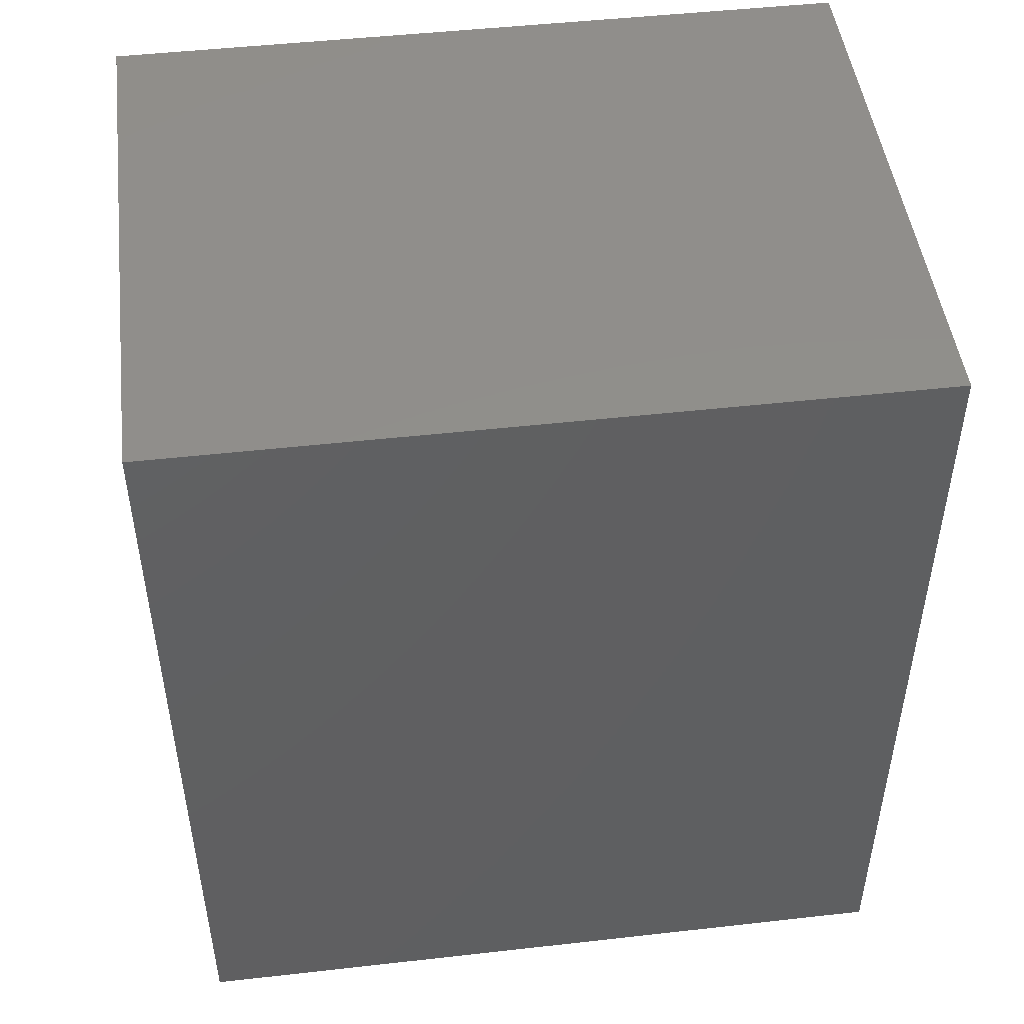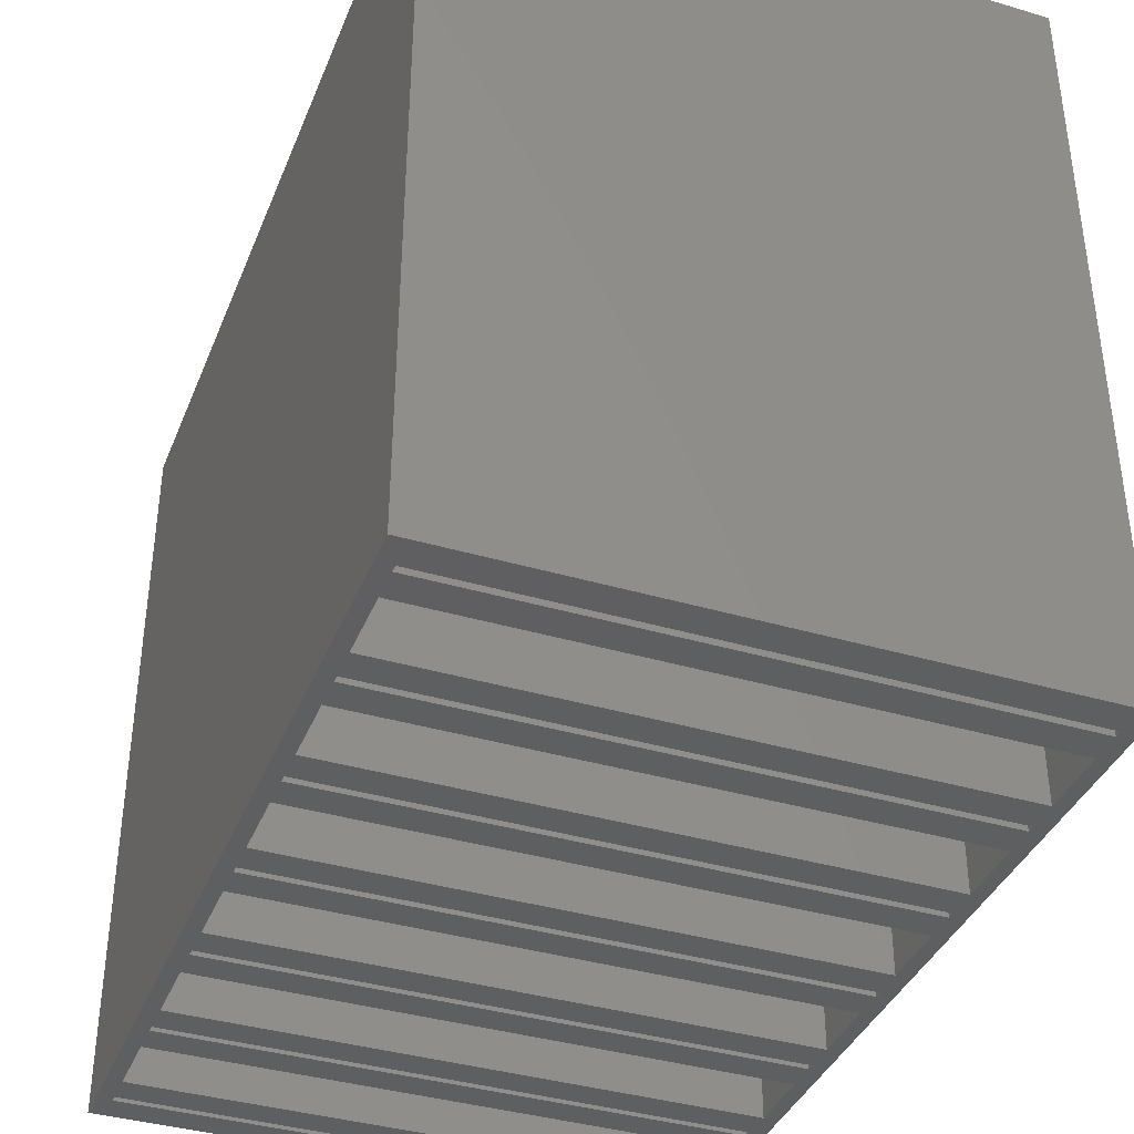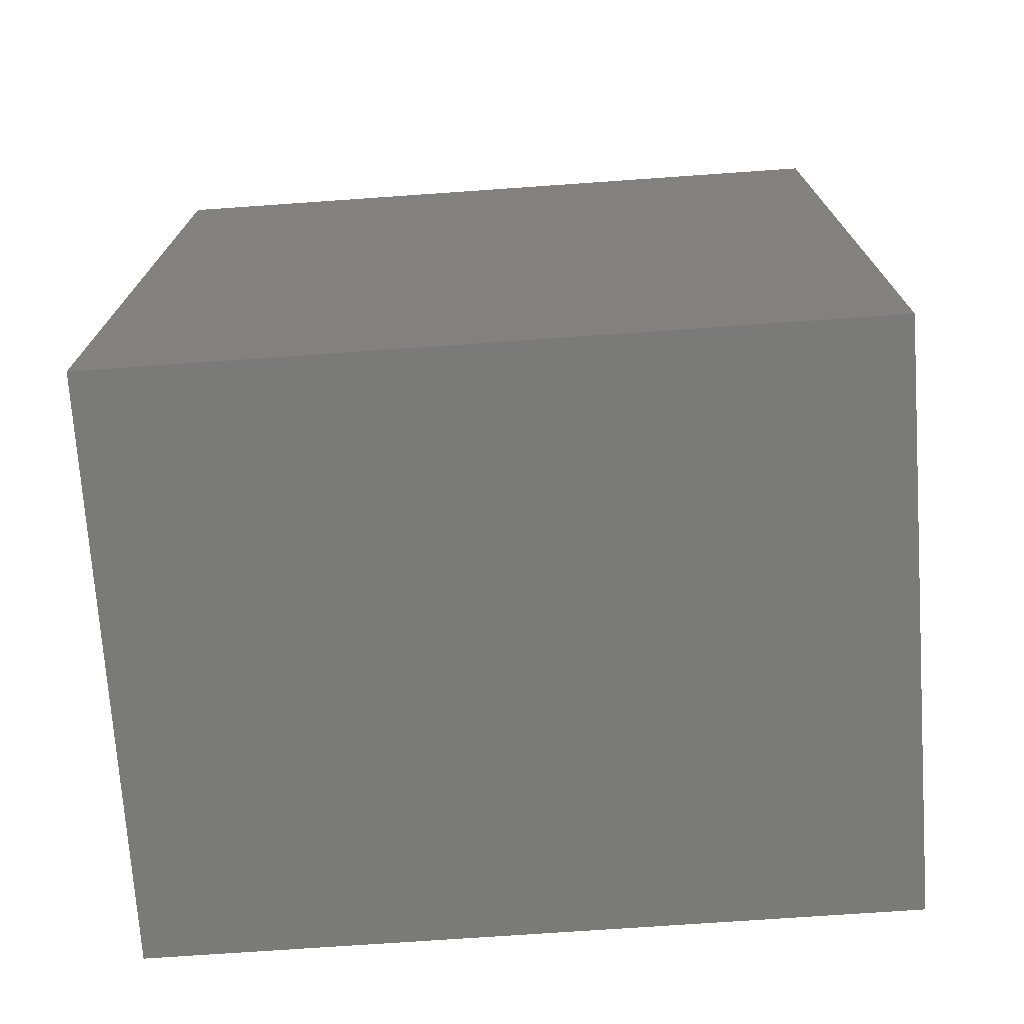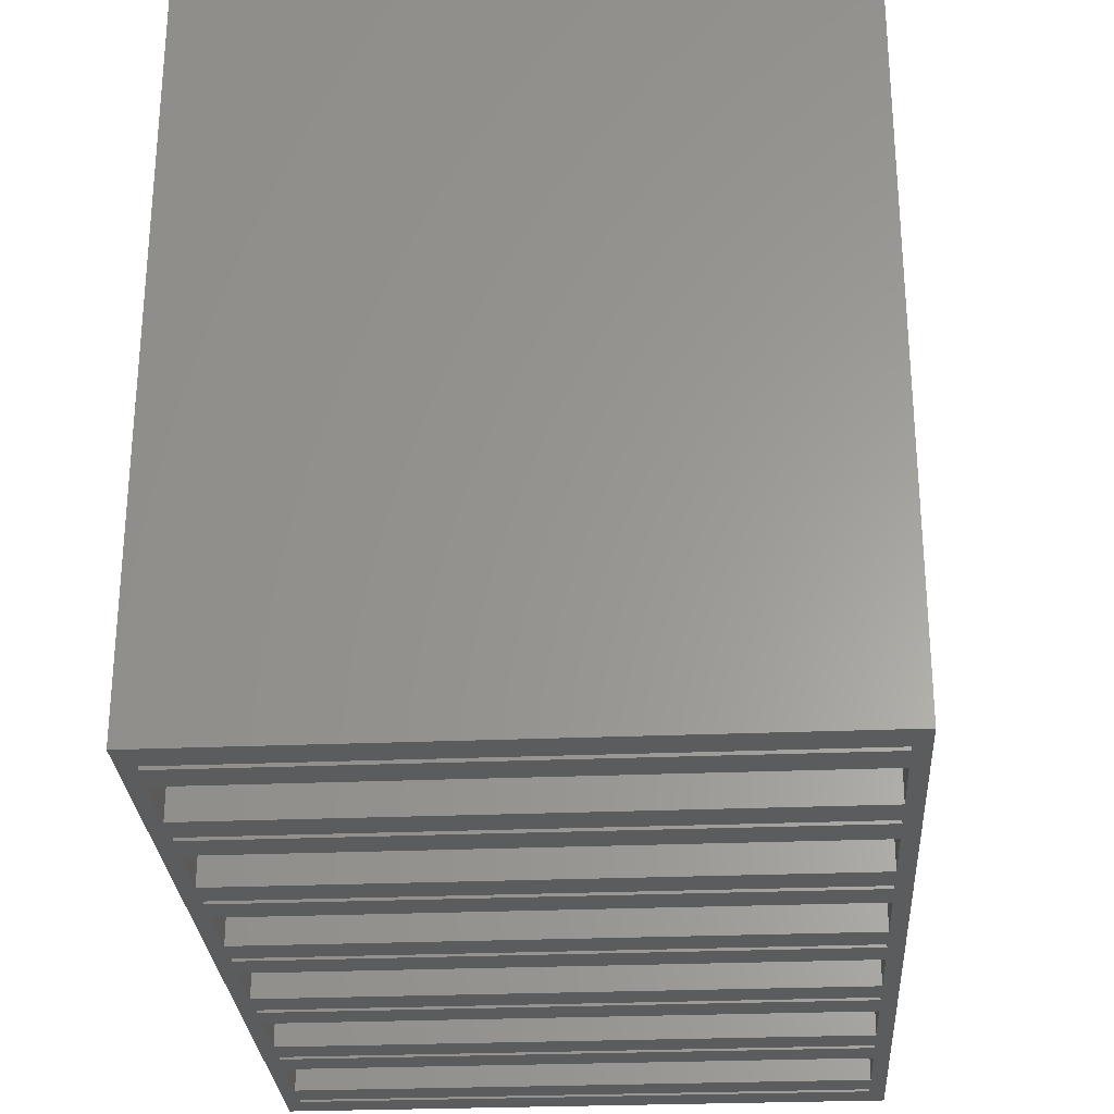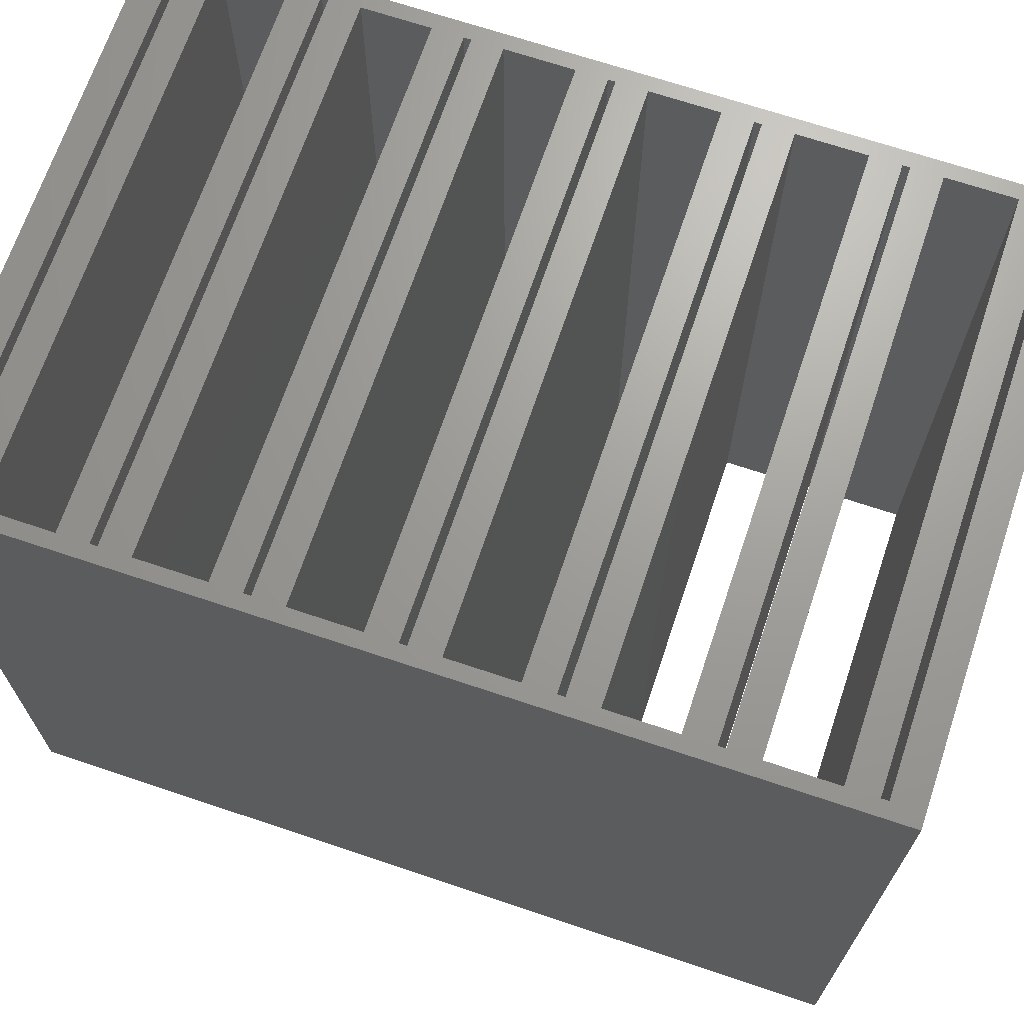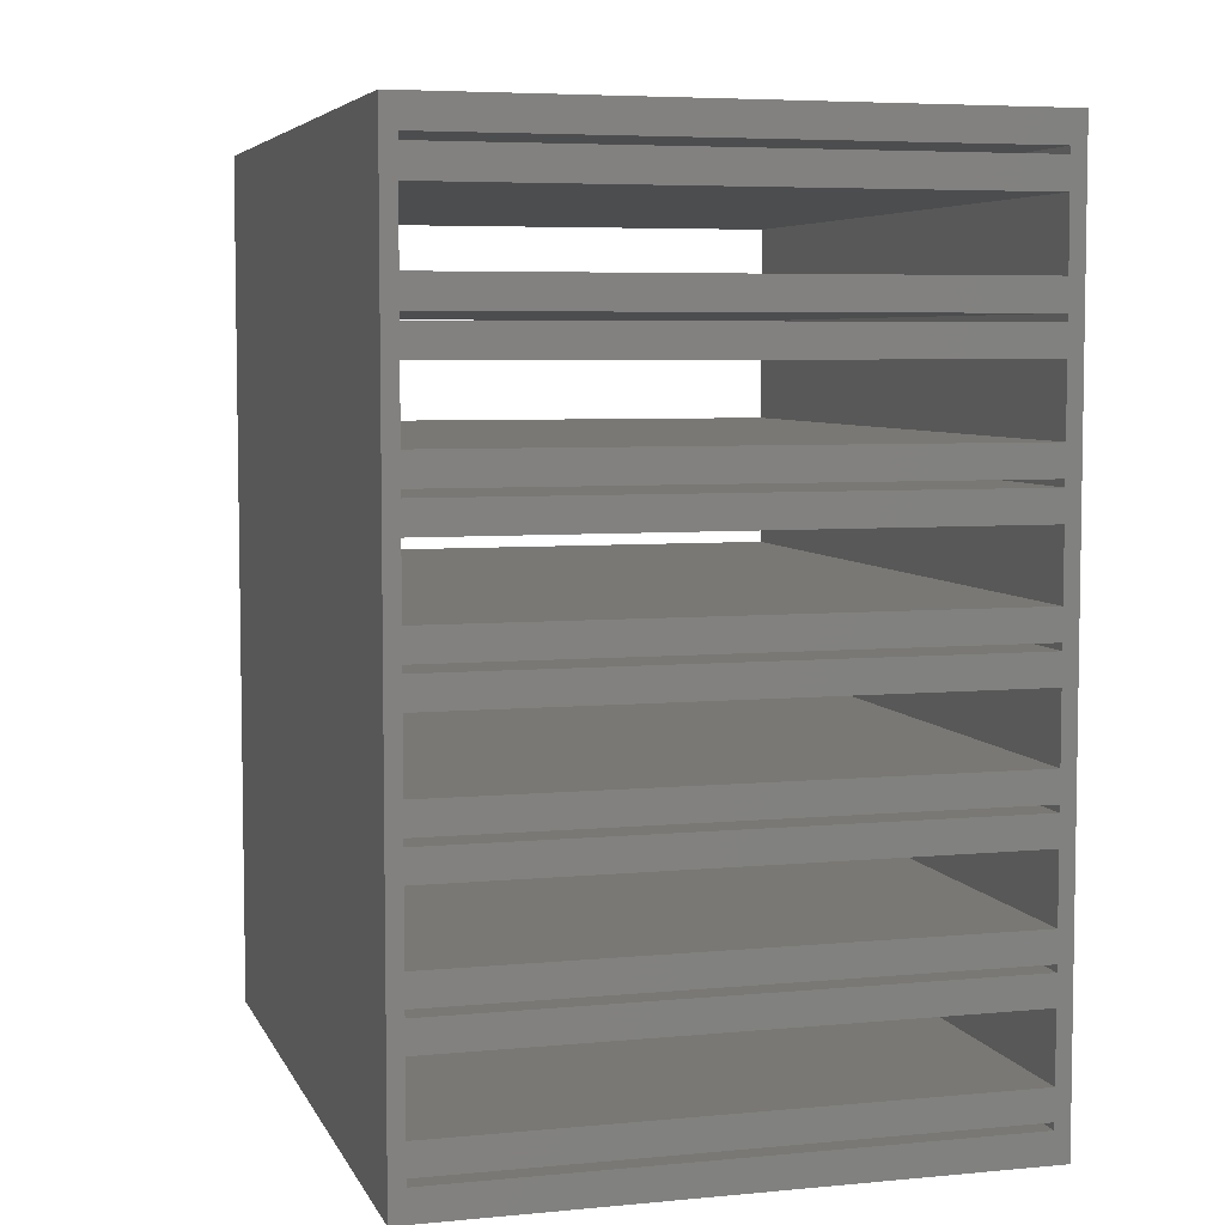
<metadata>
{"format":"stl","ext":"stl","renderer":"f3d","projection":"perspective","resolution":1024,"background":"white","views":[{"elev":48.0,"azim":-97.2,"up":"+Z"},{"elev":-38.3,"azim":-20.6,"up":"+Y"},{"elev":-73.0,"azim":94.0,"up":"+Z"},{"elev":-28.0,"azim":3.6,"up":"+Y"},{"elev":68.7,"azim":108.6,"up":"+Y"},{"elev":5.7,"azim":-16.1,"up":"+Z"}]}
</metadata>
<code>
# stl→obj: 112 verts, 272 faces
v 1.5 50 3.7
v 1.5 125 3
v 1.5 125 3.7
v 1.5 50 3
v 56.5 125 3.7
v 56.5 50 3.7
v 56.5 50 3
v 56.5 125 3
v 0 50 87.1
v 1.5 50 84.1
v 58 50 87.1
v 1.5 50 83.4
v 1.5 50 80.4
v 56.5 50 83.4
v 1.5 50 73.7
v 1.5 50 70.7
v 56.5 50 73.7
v 1.5 50 70
v 1.5 50 67
v 56.5 50 70
v 1.5 50 60.3
v 1.5 50 57.3
v 56.5 50 60.3
v 1.5 50 56.6
v 1.5 50 53.6
v 56.5 50 56.6
v 1.5 50 46.9
v 1.5 50 43.9
v 56.5 50 46.9
v 1.5 50 43.2
v 1.5 50 40.2
v 56.5 50 43.2
v 0 50 0
v 1.5 50 33.5
v 1.5 50 30.5
v 56.5 50 33.5
v 1.5 50 29.8
v 1.5 50 26.8
v 56.5 50 29.8
v 1.5 50 20.1
v 1.5 50 17.1
v 56.5 50 20.1
v 1.5 50 16.4
v 1.5 50 13.4
v 56.5 50 16.4
v 1.5 50 6.7
v 56.5 50 6.7
v 56.5 50 84.1
v 56.5 50 80.4
v 56.5 50 70.7
v 56.5 50 67
v 56.5 50 57.3
v 56.5 50 53.6
v 56.5 50 43.9
v 56.5 50 40.2
v 58 50 0
v 56.5 50 30.5
v 56.5 50 26.8
v 56.5 50 17.1
v 56.5 50 13.4
v 58 125 87.1
v 56.5 125 84.1
v 0 125 87.1
v 56.5 125 83.4
v 56.5 125 80.4
v 1.5 125 83.4
v 56.5 125 73.7
v 56.5 125 70.7
v 1.5 125 73.7
v 56.5 125 70
v 56.5 125 67
v 1.5 125 70
v 56.5 125 60.3
v 56.5 125 57.3
v 1.5 125 60.3
v 56.5 125 56.6
v 56.5 125 53.6
v 1.5 125 56.6
v 56.5 125 46.9
v 56.5 125 43.9
v 1.5 125 46.9
v 56.5 125 43.2
v 56.5 125 40.2
v 1.5 125 43.2
v 58 125 0
v 56.5 125 33.5
v 56.5 125 30.5
v 1.5 125 33.5
v 56.5 125 29.8
v 56.5 125 26.8
v 1.5 125 29.8
v 56.5 125 20.1
v 56.5 125 17.1
v 1.5 125 20.1
v 56.5 125 16.4
v 56.5 125 13.4
v 1.5 125 16.4
v 56.5 125 6.7
v 1.5 125 6.7
v 1.5 125 84.1
v 1.5 125 80.4
v 1.5 125 70.7
v 1.5 125 67
v 1.5 125 57.3
v 1.5 125 53.6
v 1.5 125 43.9
v 1.5 125 40.2
v 0 125 0
v 1.5 125 30.5
v 1.5 125 26.8
v 1.5 125 17.1
v 1.5 125 13.4
f 1 2 3
f 2 1 4
f 1 5 6
f 5 1 3
f 7 5 8
f 5 7 6
f 2 7 8
f 7 2 4
f 9 10 11
f 9 12 10
f 12 13 14
f 9 13 12
f 9 15 13
f 15 16 17
f 9 16 15
f 9 18 16
f 18 19 20
f 9 19 18
f 9 21 19
f 21 22 23
f 9 22 21
f 9 24 22
f 24 25 26
f 9 25 24
f 9 27 25
f 27 28 29
f 9 28 27
f 9 30 28
f 30 31 32
f 9 31 30
f 33 31 9
f 34 35 36
f 31 33 34
f 34 33 35
f 37 38 39
f 35 33 37
f 37 33 38
f 40 41 42
f 38 33 40
f 40 33 41
f 43 44 45
f 41 33 43
f 43 33 44
f 46 1 47
f 44 33 46
f 46 33 1
f 4 33 7
f 1 33 4
f 48 11 10
f 14 11 48
f 49 14 13
f 49 11 14
f 17 11 49
f 50 17 16
f 50 11 17
f 20 11 50
f 51 20 19
f 51 11 20
f 23 11 51
f 52 23 22
f 52 11 23
f 26 11 52
f 53 26 25
f 53 11 26
f 29 11 53
f 54 29 28
f 54 11 29
f 32 11 54
f 55 32 31
f 55 11 32
f 56 55 36
f 57 36 35
f 56 36 57
f 56 57 39
f 58 39 38
f 56 39 58
f 56 58 42
f 59 42 41
f 56 42 59
f 56 59 45
f 60 45 44
f 56 45 60
f 56 60 47
f 6 47 1
f 56 47 6
f 56 6 7
f 55 56 11
f 56 7 33
f 61 62 63
f 61 64 62
f 64 65 66
f 61 65 64
f 61 67 65
f 67 68 69
f 61 68 67
f 61 70 68
f 70 71 72
f 61 71 70
f 61 73 71
f 73 74 75
f 61 74 73
f 61 76 74
f 76 77 78
f 61 77 76
f 61 79 77
f 79 80 81
f 61 80 79
f 61 82 80
f 82 83 84
f 61 83 82
f 85 83 61
f 86 87 88
f 83 85 86
f 86 85 87
f 89 90 91
f 87 85 89
f 89 85 90
f 92 93 94
f 90 85 92
f 92 85 93
f 95 96 97
f 93 85 95
f 95 85 96
f 98 5 99
f 96 85 98
f 98 85 5
f 8 85 2
f 5 85 8
f 100 63 62
f 66 63 100
f 101 66 65
f 101 63 66
f 69 63 101
f 102 69 68
f 102 63 69
f 72 63 102
f 103 72 71
f 103 63 72
f 75 63 103
f 104 75 74
f 104 63 75
f 78 63 104
f 105 78 77
f 105 63 78
f 81 63 105
f 106 81 80
f 106 63 81
f 84 63 106
f 107 84 83
f 107 63 84
f 108 107 88
f 109 88 87
f 108 88 109
f 108 109 91
f 110 91 90
f 108 91 110
f 108 110 94
f 111 94 93
f 108 94 111
f 108 111 97
f 112 97 96
f 108 97 112
f 108 112 99
f 3 99 5
f 108 99 3
f 108 3 2
f 107 108 63
f 108 2 85
f 41 97 111
f 97 41 43
f 41 93 59
f 93 41 111
f 45 93 95
f 93 45 59
f 97 45 95
f 45 97 43
f 35 91 109
f 91 35 37
f 35 87 57
f 87 35 109
f 39 87 89
f 87 39 57
f 91 39 89
f 39 91 37
f 28 84 106
f 84 28 30
f 28 80 54
f 80 28 106
f 32 80 82
f 80 32 54
f 84 32 82
f 32 84 30
f 22 78 104
f 78 22 24
f 22 74 52
f 74 22 104
f 26 74 76
f 74 26 52
f 78 26 76
f 26 78 24
f 16 72 102
f 72 16 18
f 16 68 50
f 68 16 102
f 20 68 70
f 68 20 50
f 72 20 70
f 20 72 18
f 10 66 100
f 66 10 12
f 10 62 48
f 62 10 100
f 14 62 64
f 62 14 48
f 66 14 64
f 14 66 12
f 44 99 112
f 99 44 46
f 44 96 60
f 96 44 112
f 47 96 98
f 96 47 60
f 99 47 98
f 47 99 46
f 38 94 110
f 94 38 40
f 38 90 58
f 90 38 110
f 42 90 92
f 90 42 58
f 94 42 92
f 42 94 40
f 31 88 107
f 88 31 34
f 31 83 55
f 83 31 107
f 36 83 86
f 83 36 55
f 88 36 86
f 36 88 34
f 25 81 105
f 81 25 27
f 25 77 53
f 77 25 105
f 29 77 79
f 77 29 53
f 81 29 79
f 29 81 27
f 19 75 103
f 75 19 21
f 19 71 51
f 71 19 103
f 23 71 73
f 71 23 51
f 75 23 73
f 23 75 21
f 13 69 101
f 69 13 15
f 13 65 49
f 65 13 101
f 17 65 67
f 65 17 49
f 69 17 67
f 17 69 15
f 33 63 108
f 63 33 9
f 63 11 61
f 11 63 9
f 11 85 61
f 85 11 56
f 33 85 56
f 85 33 108

</code>
